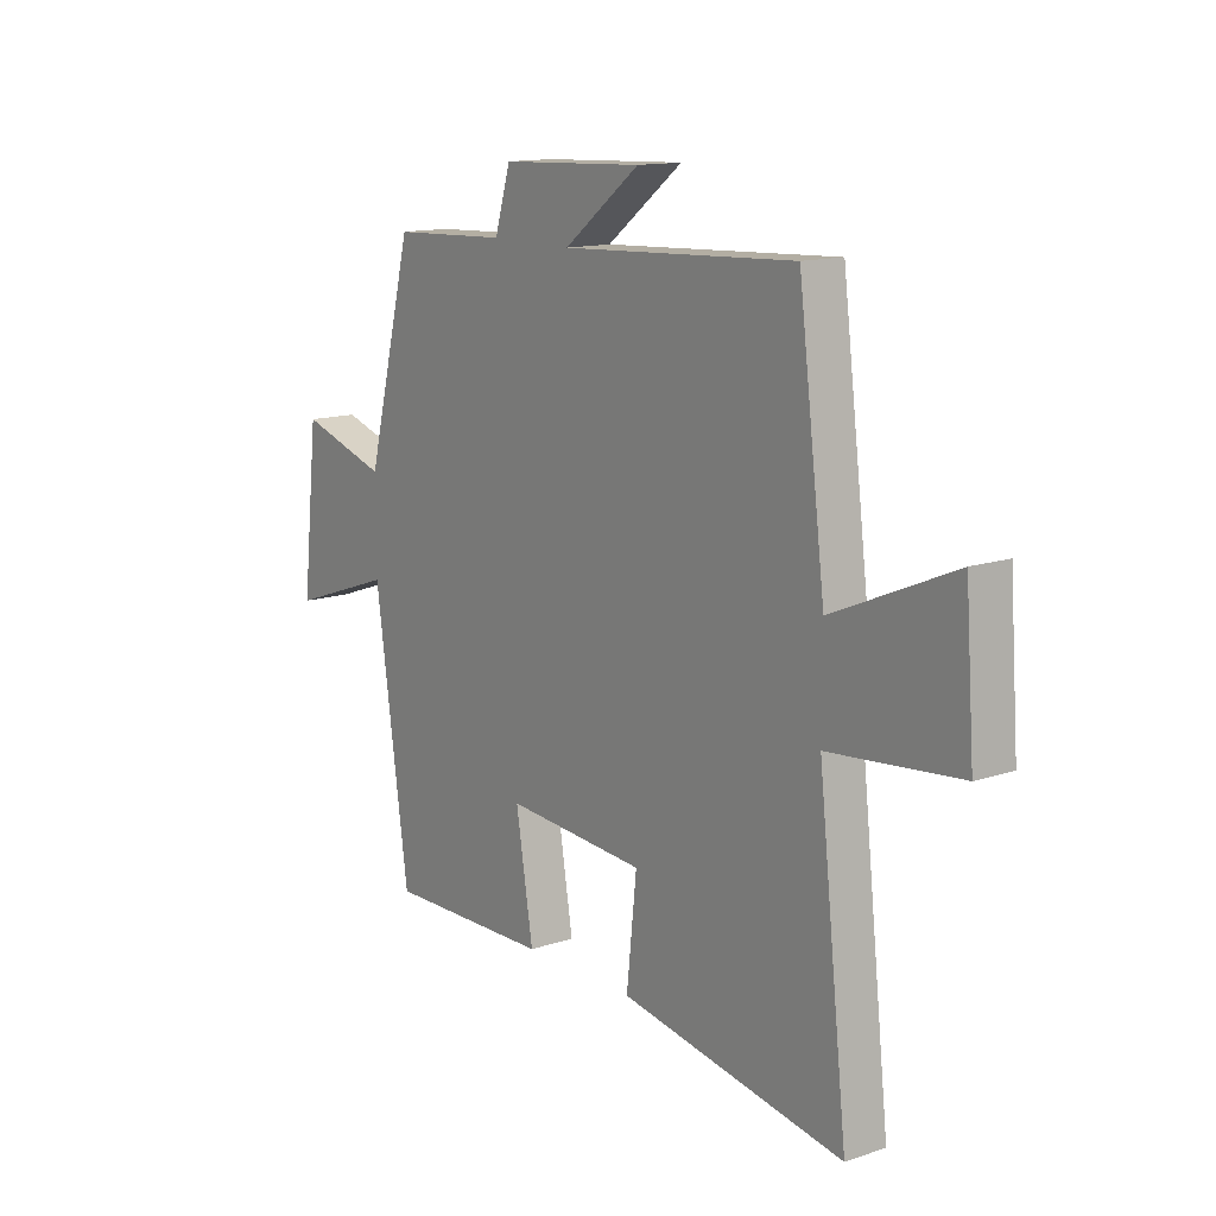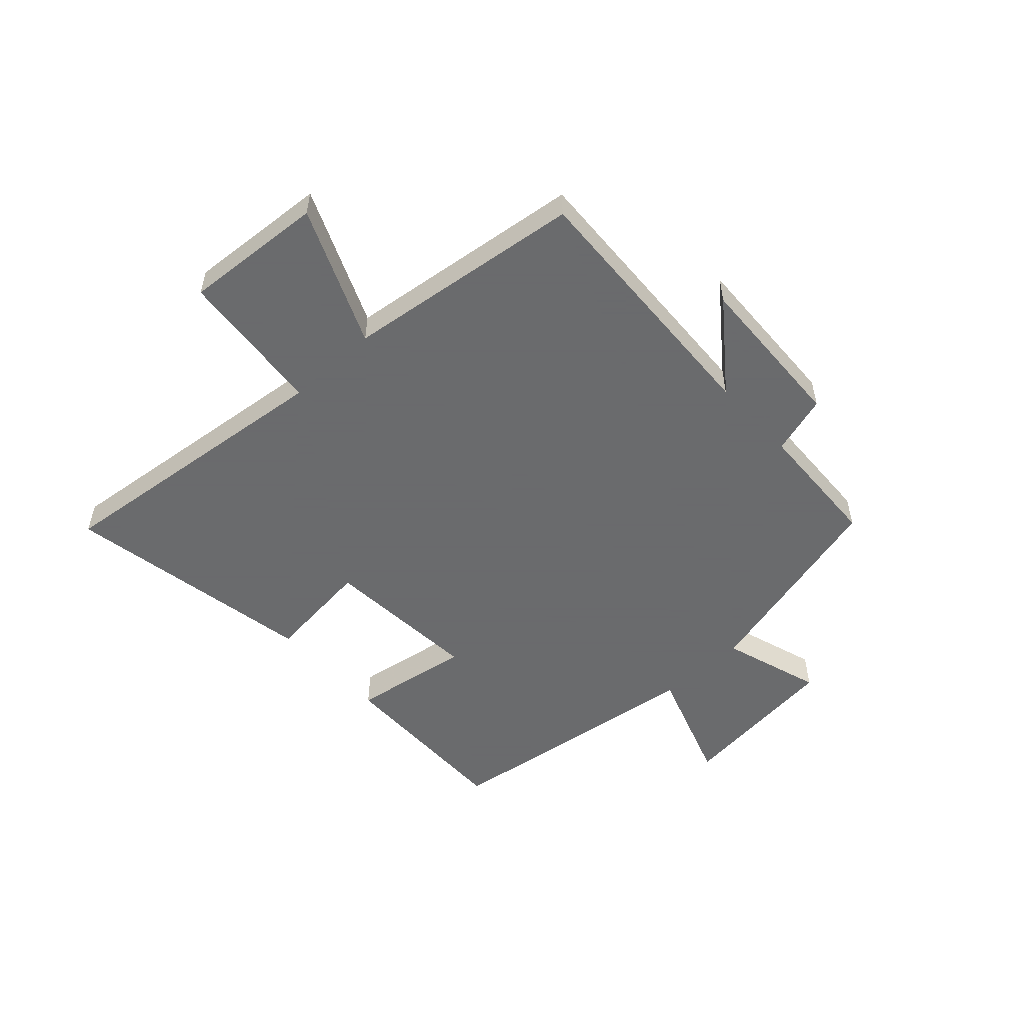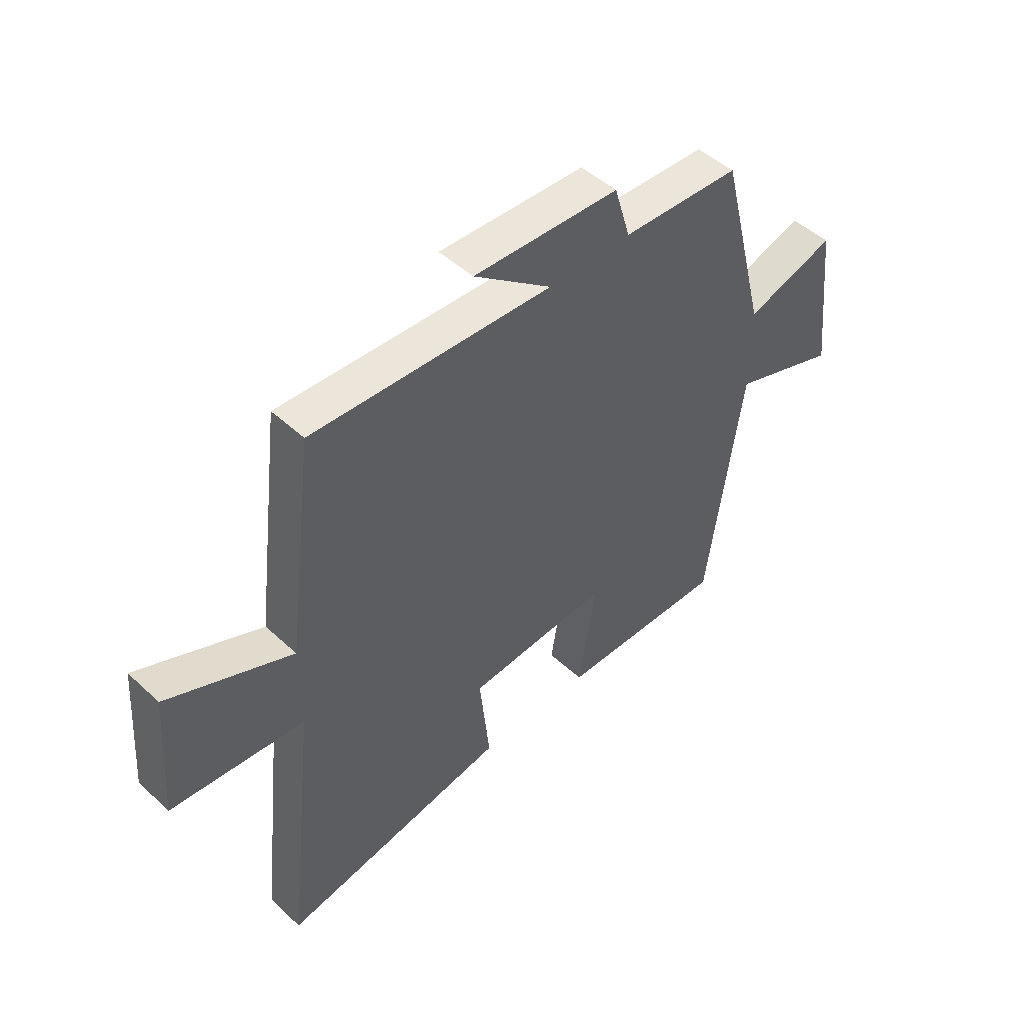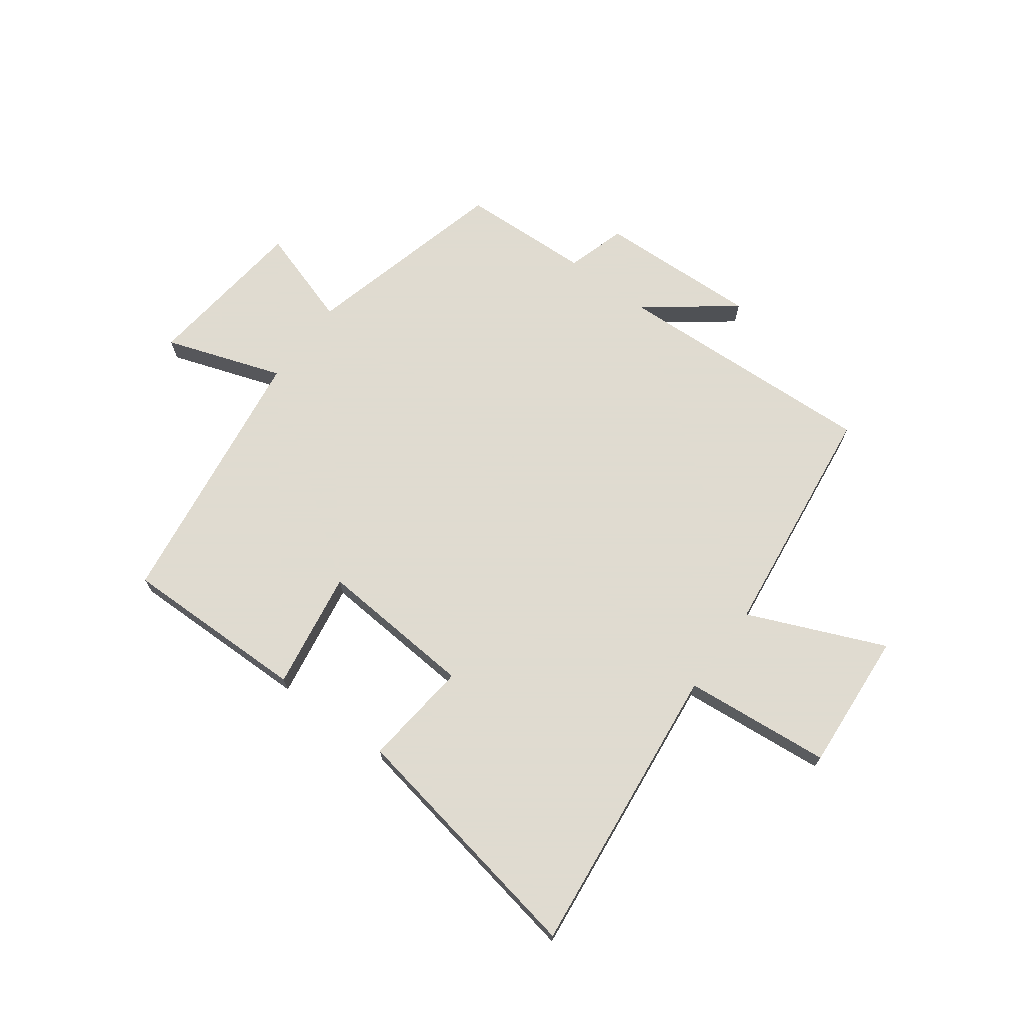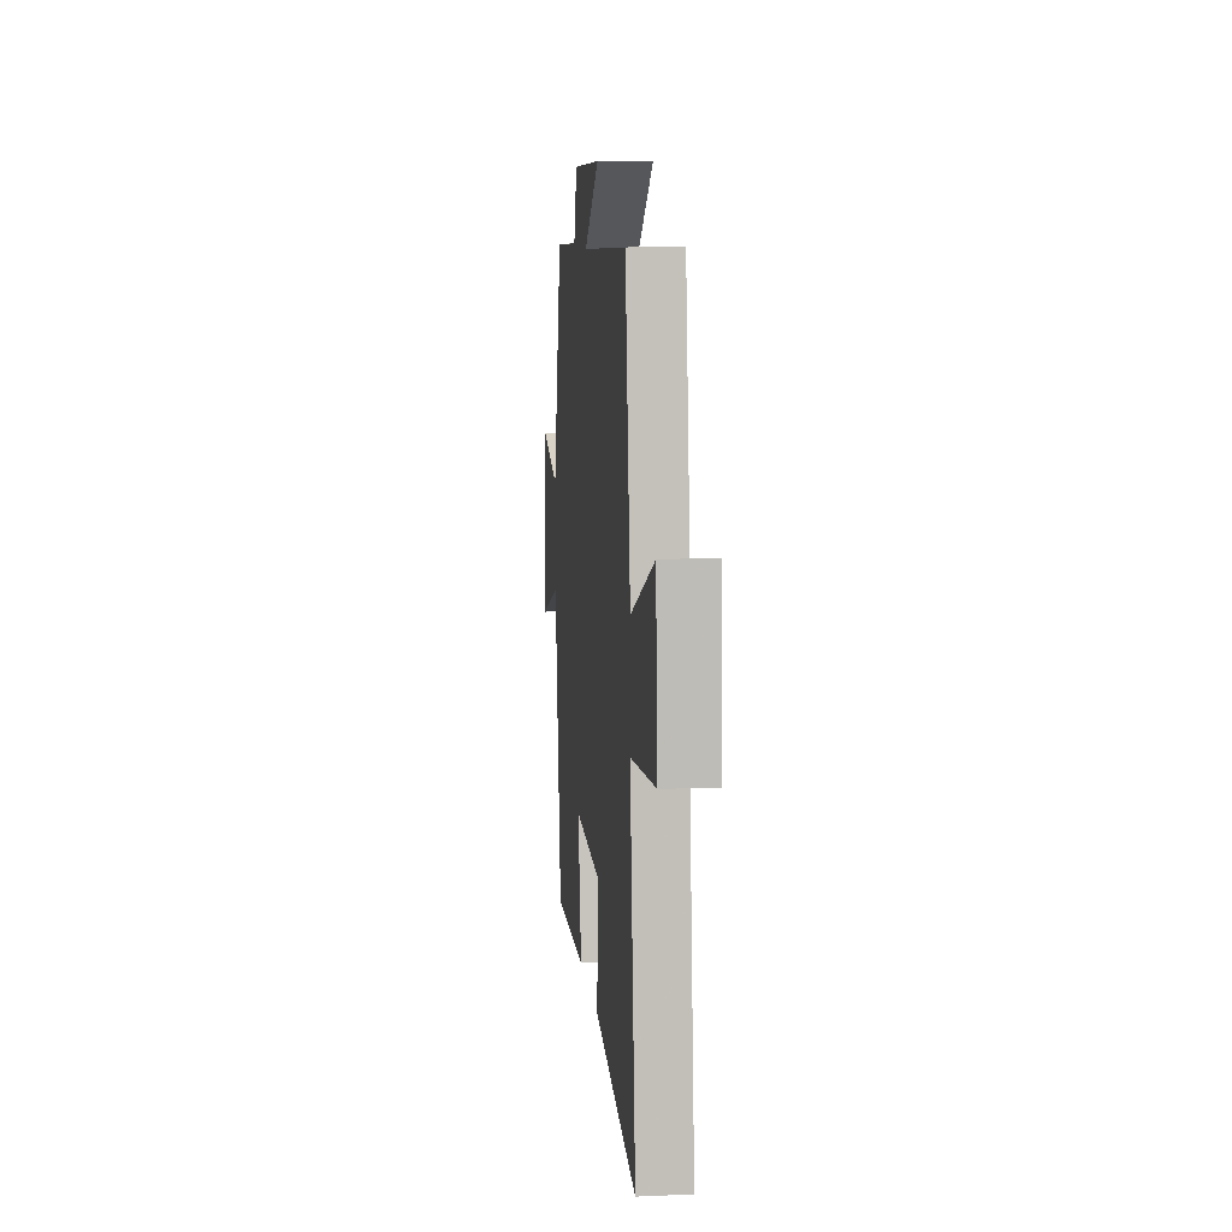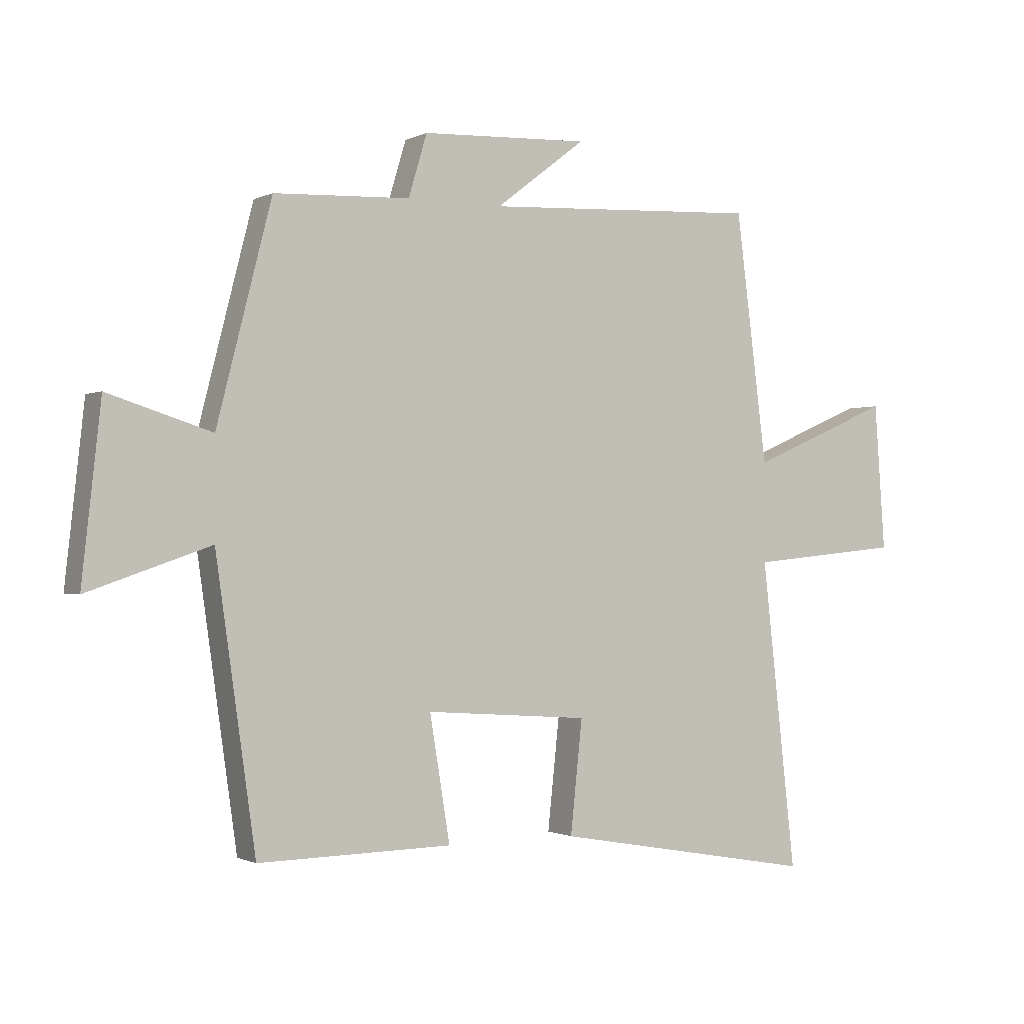
<metadata>
{"format":"obj","ext":"obj","renderer":"f3d","projection":"perspective","resolution":1024,"background":"white","views":[{"elev":13.5,"azim":-127.0,"up":"+Z"},{"elev":-53.2,"azim":-47.3,"up":"+Y"},{"elev":48.2,"azim":-44.1,"up":"+Z"},{"elev":70.2,"azim":-143.4,"up":"+Y"},{"elev":10.2,"azim":-96.2,"up":"+Z"},{"elev":-0.9,"azim":149.6,"up":"+Z"}]}
</metadata>
<code>
v 0.408 0.07 0.49
v 0.5 0.07 0.13
v 0.674 0.07 0.185
v 0.706 0.07 -0.105
v 0.5 0.07 -0.034
v 0.433 0.07 -0.505
v 0.107 0.07 -0.5
v 0.141 0.07 -0.292
v -0.135 0.07 -0.312
v -0.115 0.07 -0.5
v -0.558 0.07 -0.579
v -0.5 0.07 -0.063
v -0.758 0.07 -0.038
v -0.74 0.07 0.208
v -0.5 0.07 0.105
v -0.447 0.07 0.523
v 0.017 0.07 0.5
v -0.134 0.07 0.616
v 0.148 0.07 0.604
v 0.179 0.07 0.5
v 0.408 0 0.49
v 0.5 0 0.13
v 0.674 0 0.185
v 0.706 0 -0.105
v 0.5 0 -0.034
v 0.433 0 -0.505
v 0.107 0 -0.5
v 0.141 0 -0.292
v -0.135 0 -0.312
v -0.115 0 -0.5
v -0.558 0 -0.579
v -0.5 0 -0.063
v -0.758 0 -0.038
v -0.74 0 0.208
v -0.5 0 0.105
v -0.447 0 0.523
v 0.017 0 0.5
v -0.134 0 0.616
v 0.148 0 0.604
v 0.179 0 0.5
f 17 18 19 20
f 17 20 1 2
f 15 16 17 2
f 12 13 14 15
f 12 15 2
f 9 10 11 12
f 8 9 12 2
f 5 6 7 8
f 5 8 2 3
f 3 4 5
f 40 39 38 37
f 22 21 40 37
f 22 37 36 35
f 35 34 33 32
f 22 35 32
f 32 31 30 29
f 22 32 29 28
f 28 27 26 25
f 23 22 28 25
f 25 24 23
f 1 21 22 2
f 2 22 23 3
f 3 23 24 4
f 4 24 25 5
f 5 25 26 6
f 6 26 27 7
f 7 27 28 8
f 8 28 29 9
f 9 29 30 10
f 10 30 31 11
f 11 31 32 12
f 12 32 33 13
f 13 33 34 14
f 14 34 35 15
f 15 35 36 16
f 16 36 37 17
f 17 37 38 18
f 18 38 39 19
f 19 39 40 20
f 20 40 21 1

</code>
